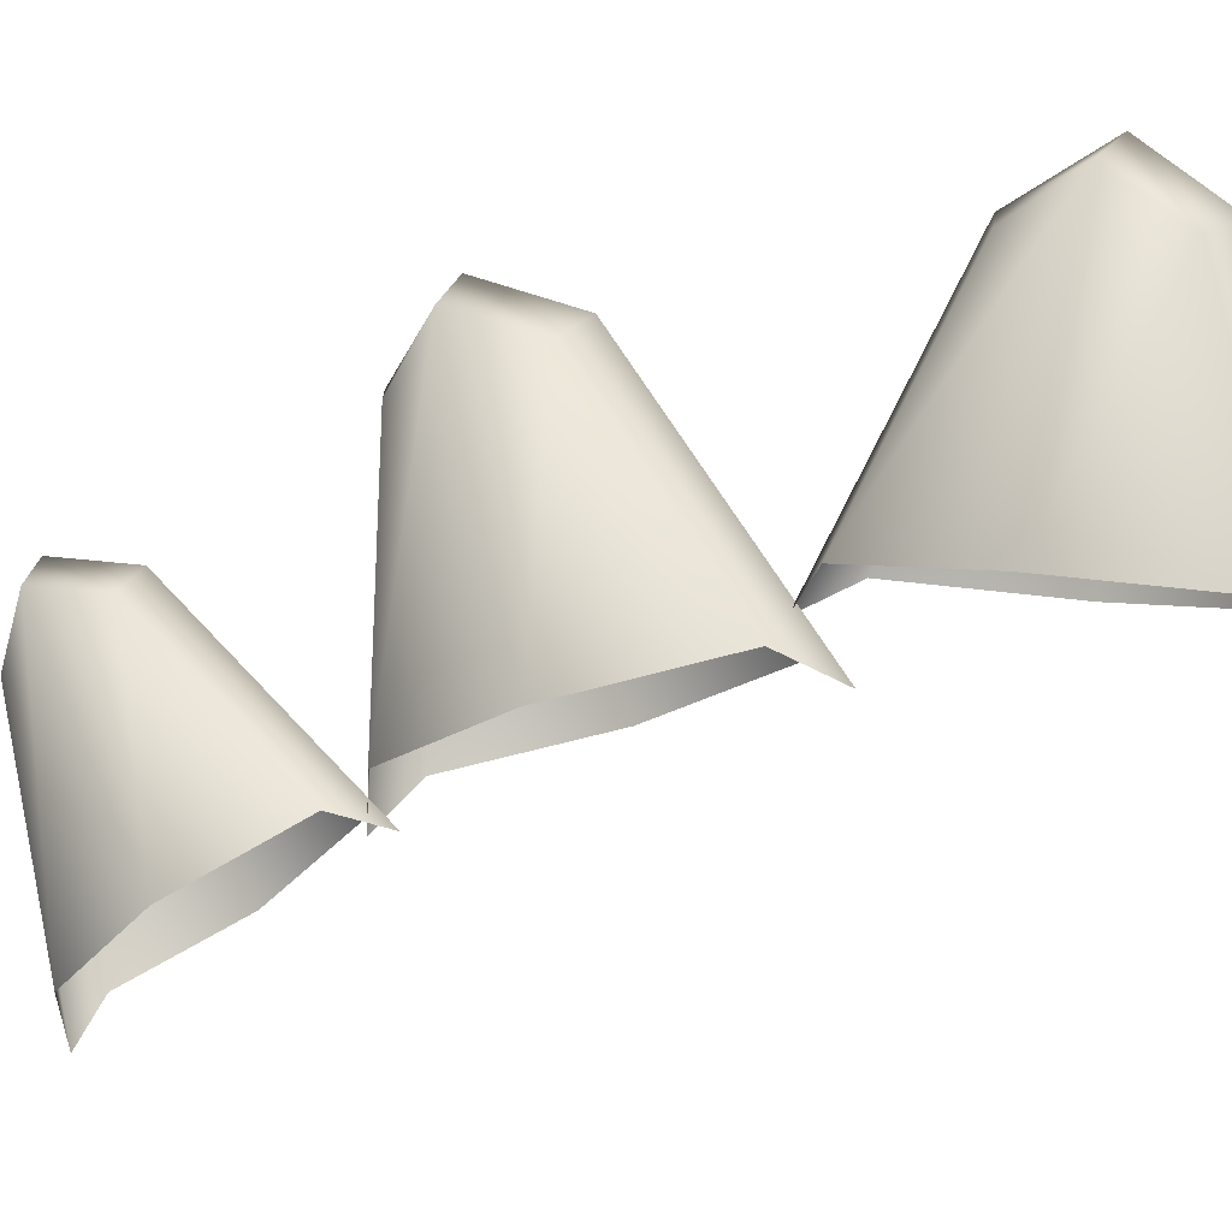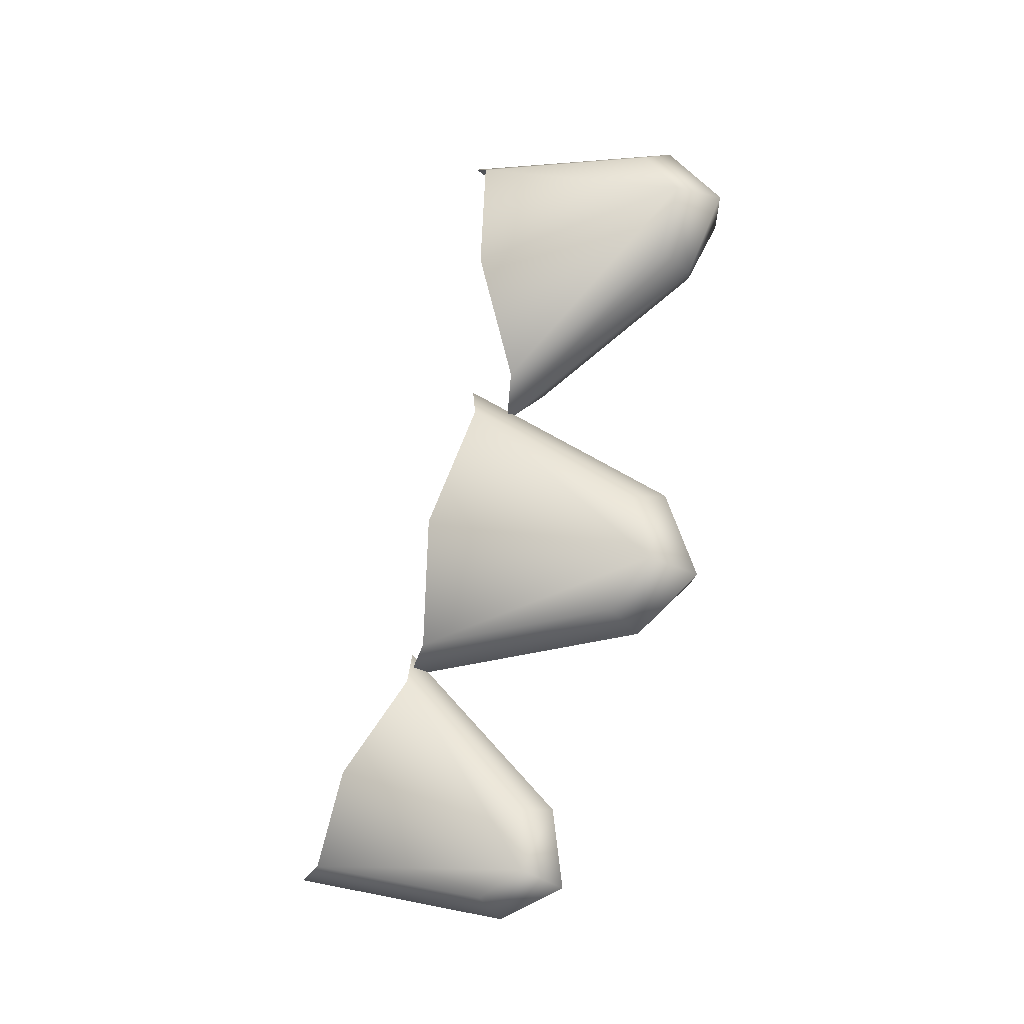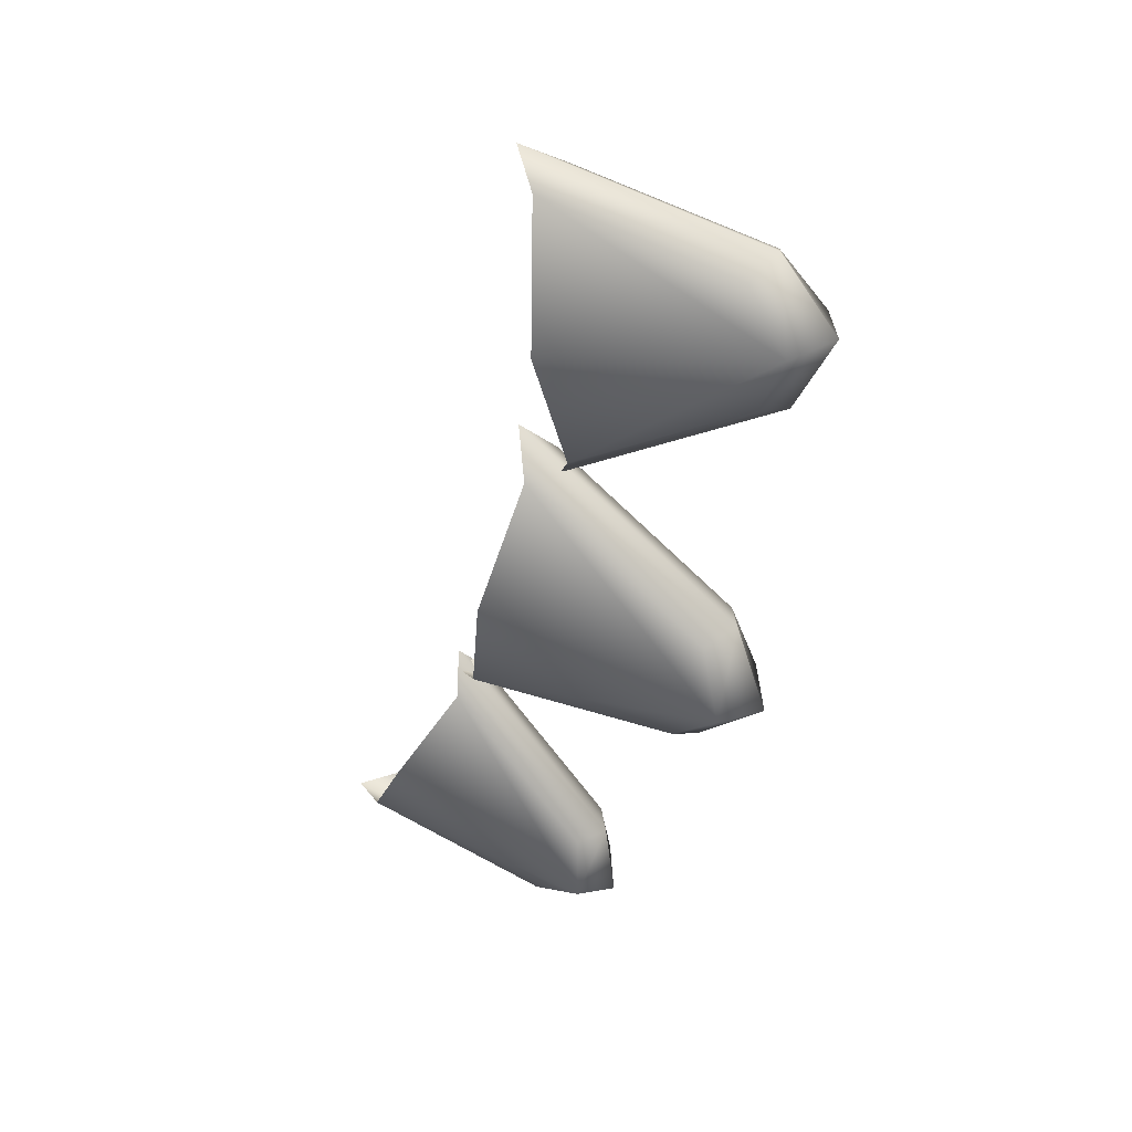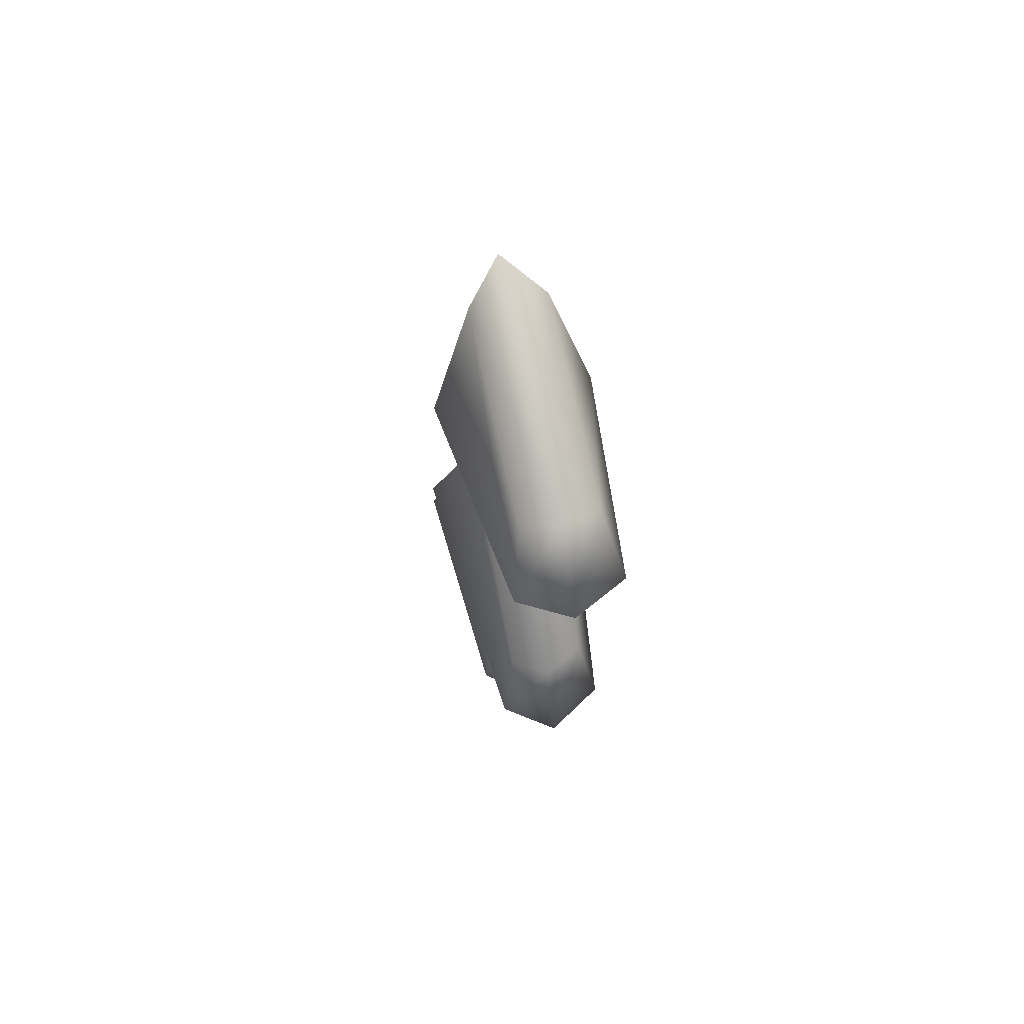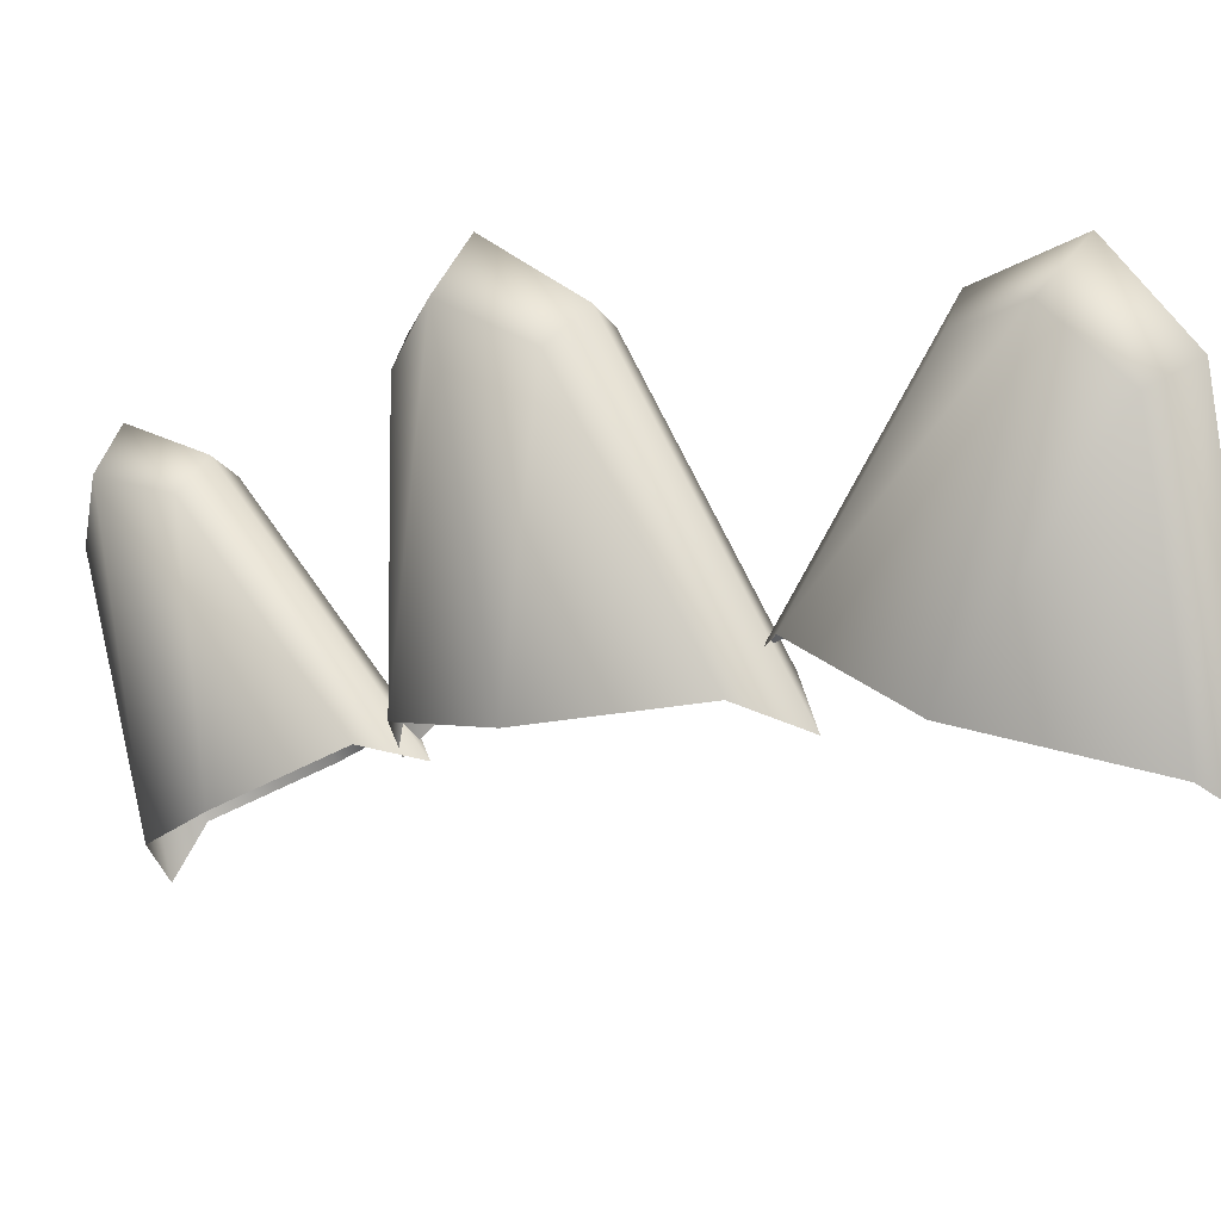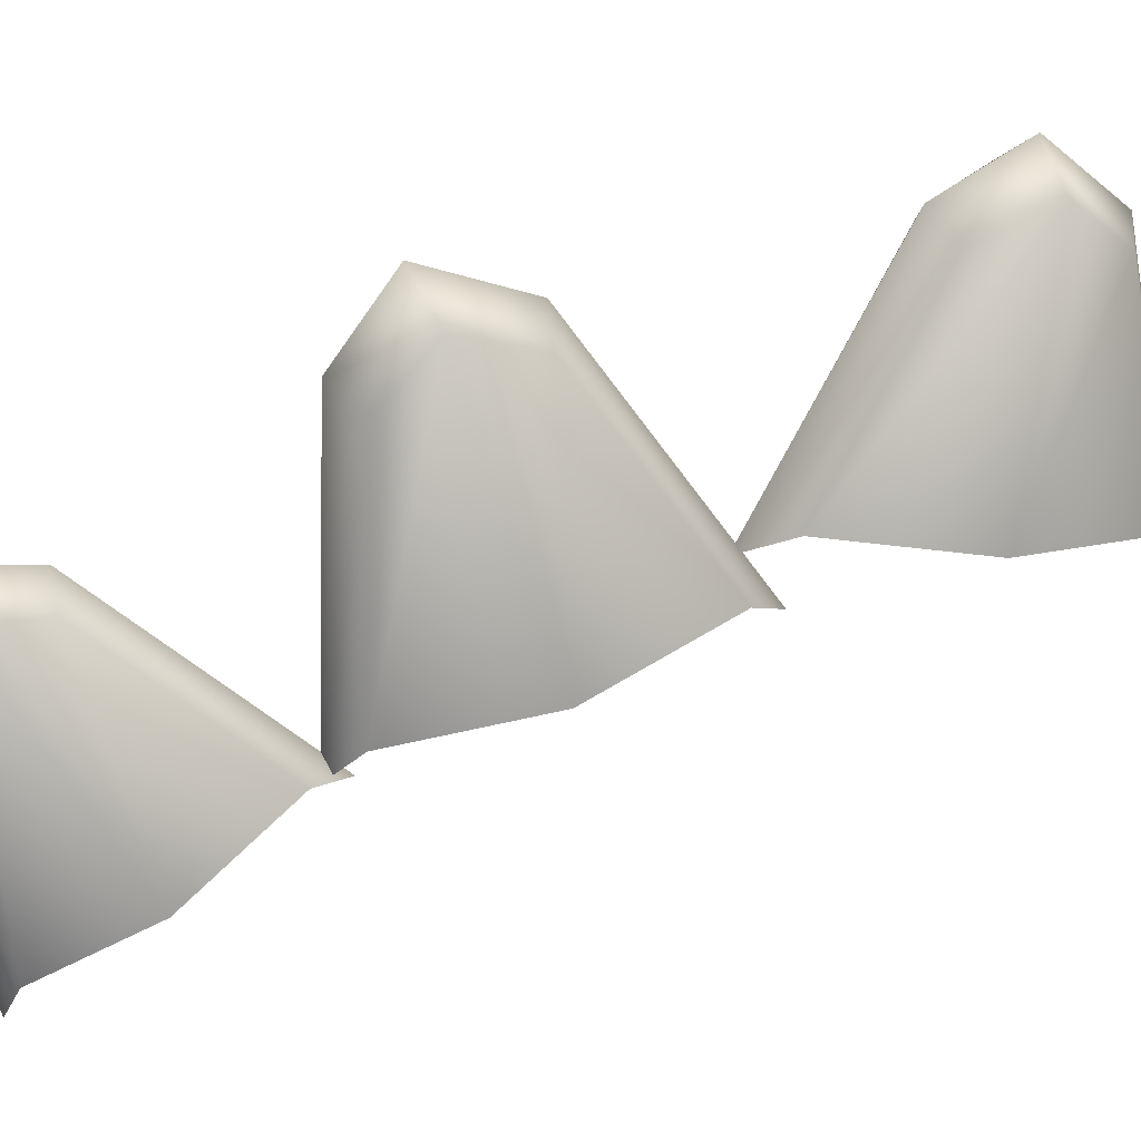
<metadata>
{"format":"obj","ext":"obj","renderer":"f3d","projection":"perspective","resolution":1024,"background":"white","views":[{"elev":-6.5,"azim":-65.0,"up":"+Y"},{"elev":-19.3,"azim":119.2,"up":"+Z"},{"elev":34.9,"azim":115.9,"up":"+Z"},{"elev":64.5,"azim":167.1,"up":"+Z"},{"elev":15.7,"azim":-52.5,"up":"+Y"},{"elev":23.4,"azim":-108.4,"up":"+Y"}]}
</metadata>
<code>
v -0.1777 2.968 2.688
v 0.1777 2.968 2.688
v -0.1777 3.952 2.488
v 0.1777 3.952 2.488
v -0.1777 4.025 1.908
v 0.1777 4.025 1.908
v -0.1777 3.132 1.402
v 0.1777 3.132 1.402
v 0.2485 4.165 2.213
v -0.2485 4.165 2.213
v -0.3748 3.054 2.016
v 0.3748 3.054 2.016
v 0.009149 4.022 2.571
v 0.01274 4.305 2.233
v 0.009149 4.114 1.85
v 0.009149 3.012 1.223
v 0.009149 2.809 2.821
v -0.1777 2.91 1.231
v 0.1777 2.91 1.231
v -0.1777 3.833 0.5803
v 0.1777 3.833 0.5803
v -0.1777 3.695 0.01494
v 0.1777 3.695 0.01494
v -0.1777 2.605 -0.02237
v 0.1777 2.605 -0.02237
v 0.2485 3.948 0.2281
v -0.2485 3.948 0.2281
v -0.3748 2.751 0.5763
v 0.3748 2.751 0.5763
v 0.009149 3.935 0.6227
v 0.01274 4.097 0.1795
v 0.009149 3.764 -0.07955
v 0.009149 2.419 -0.1286
v 0.009149 2.798 1.428
v -0.1459 2.49 -0.1979
v 0.1459 2.49 -0.1979
v -0.1459 3.175 -0.9281
v 0.1459 3.175 -0.9281
v -0.1459 2.936 -1.345
v 0.1459 2.936 -1.345
v -0.1459 1.96 -1.122
v 0.1459 1.96 -1.122
v 0.204 3.205 -1.235
v -0.204 3.205 -1.235
v -0.3077 2.213 -0.6807
v 0.3077 2.213 -0.6807
v 0.007511 3.275 -0.9181
v 0.01046 3.327 -1.308
v 0.007511 2.977 -1.436
v 0.007511 1.772 -1.164
v 0.007511 2.431 -0.01508
f 1 17 13 3
f 3 13 14 10
f 5 15 16 7
f 2 12 9 4
f 11 1 3 10
f 10 14 15 5
f 7 11 10 5
f 9 12 8 6
f 13 4 9 14
f 15 14 9 6
f 16 15 6 8
f 13 17 2 4
f 18 34 30 20
f 20 30 31 27
f 22 32 33 24
f 19 29 26 21
f 28 18 20 27
f 27 31 32 22
f 24 28 27 22
f 26 29 25 23
f 30 21 26 31
f 32 31 26 23
f 33 32 23 25
f 30 34 19 21
f 35 51 47 37
f 37 47 48 44
f 39 49 50 41
f 36 46 43 38
f 45 35 37 44
f 44 48 49 39
f 41 45 44 39
f 43 46 42 40
f 47 38 43 48
f 49 48 43 40
f 50 49 40 42
f 47 51 36 38

</code>
